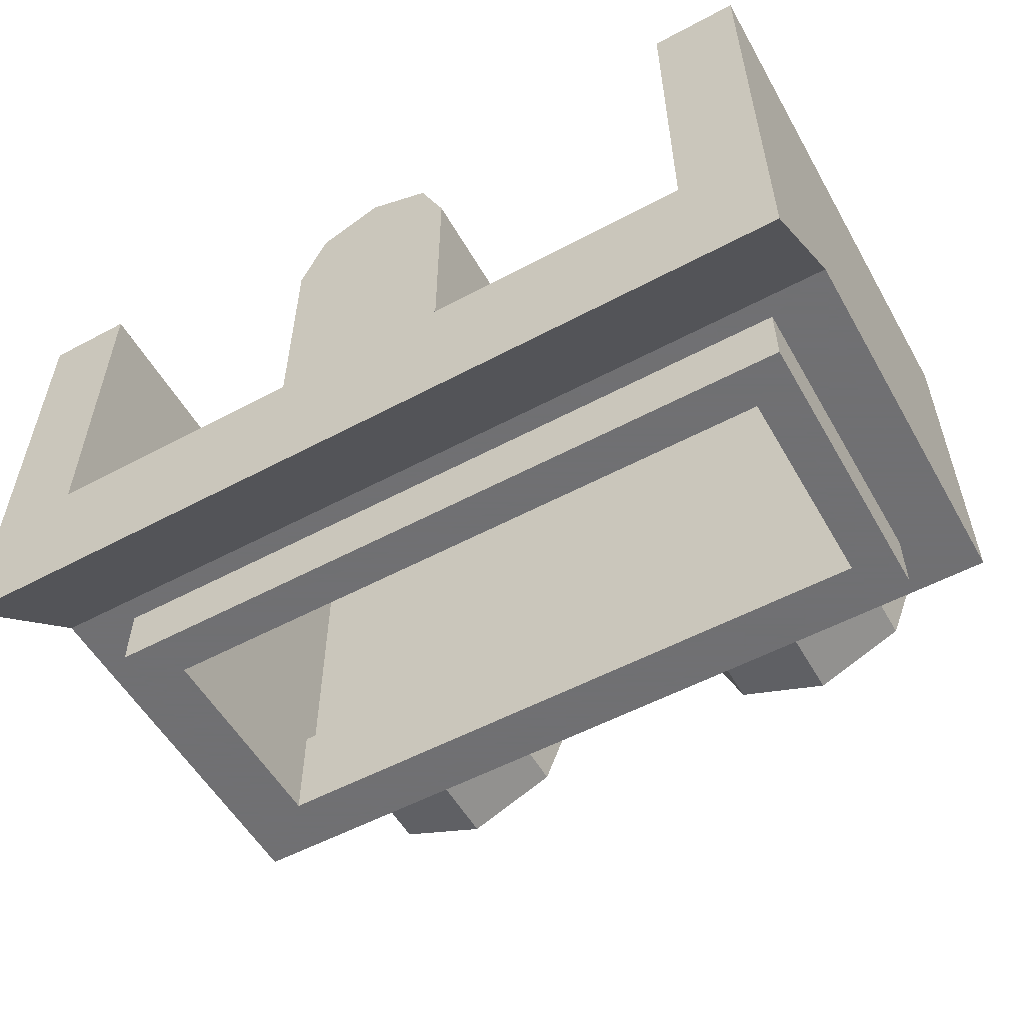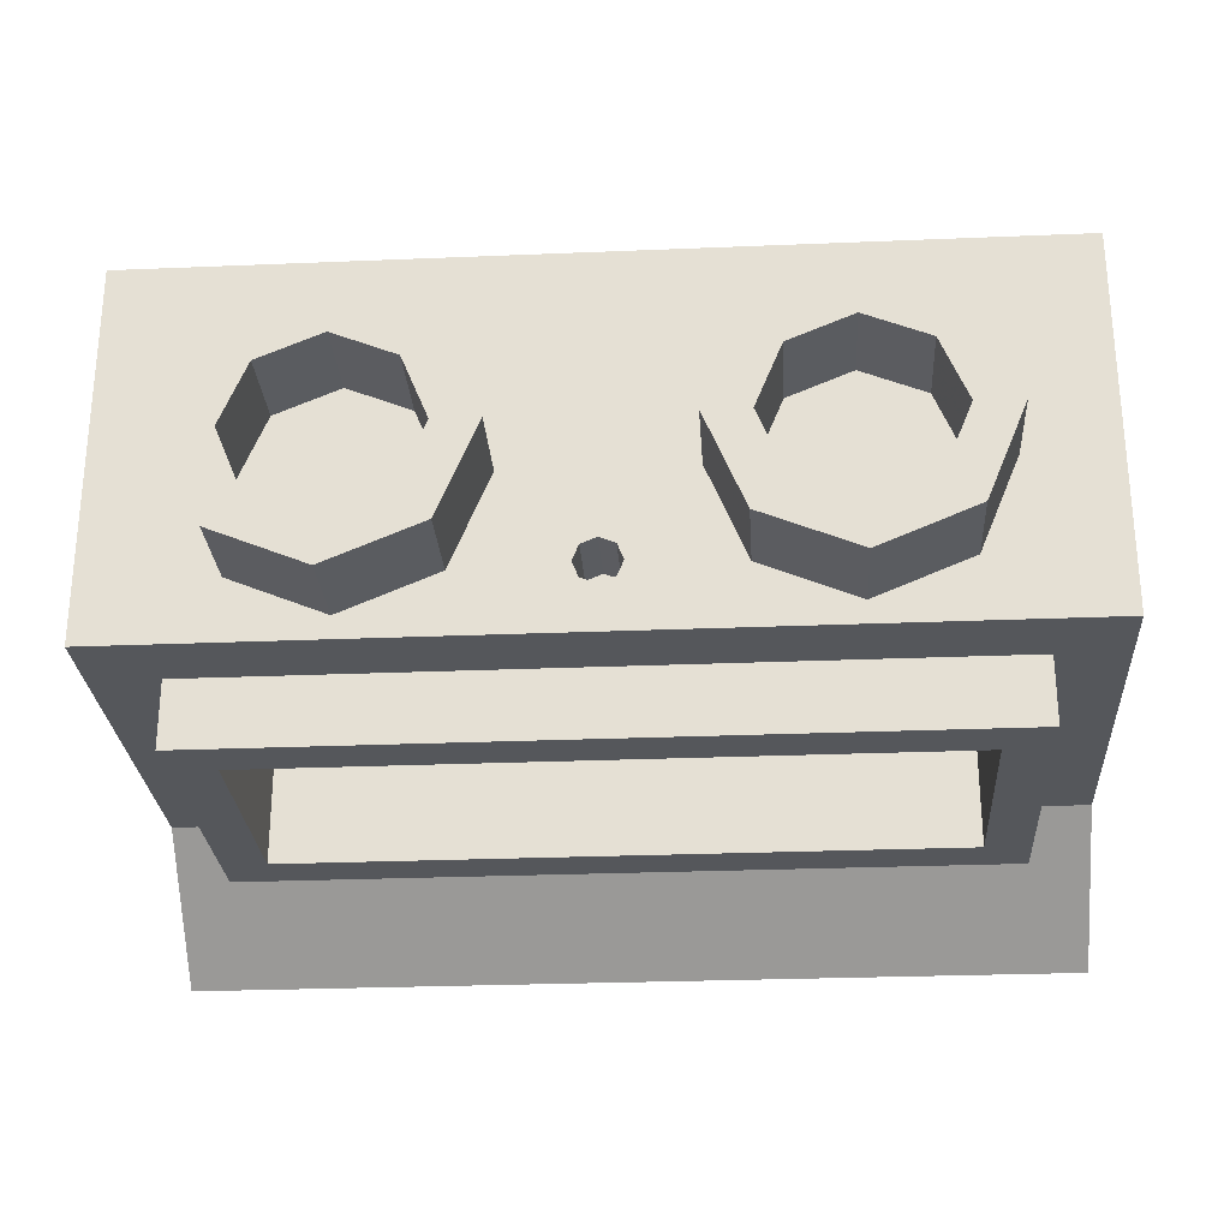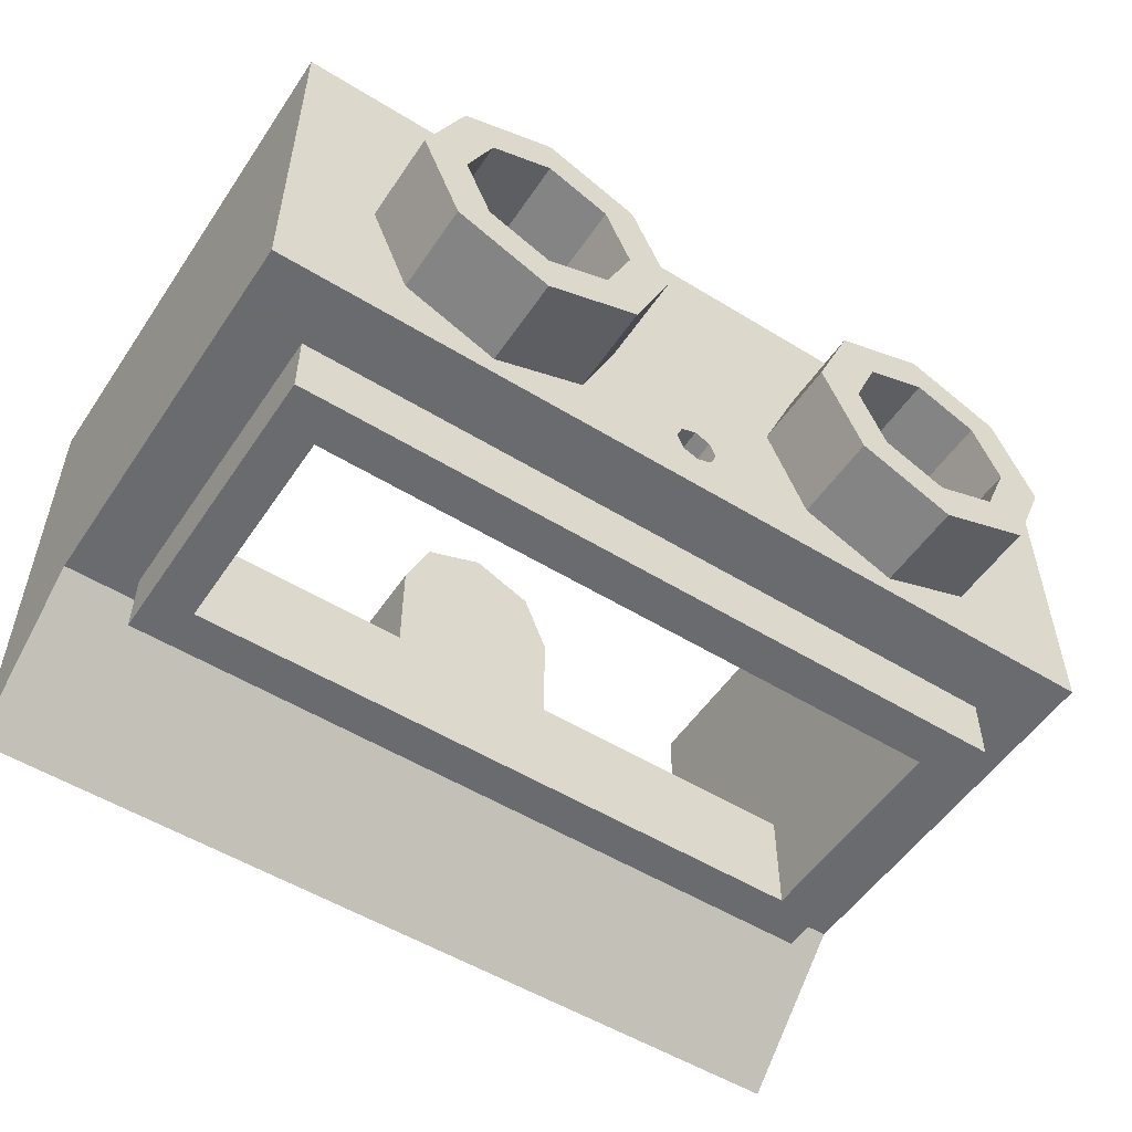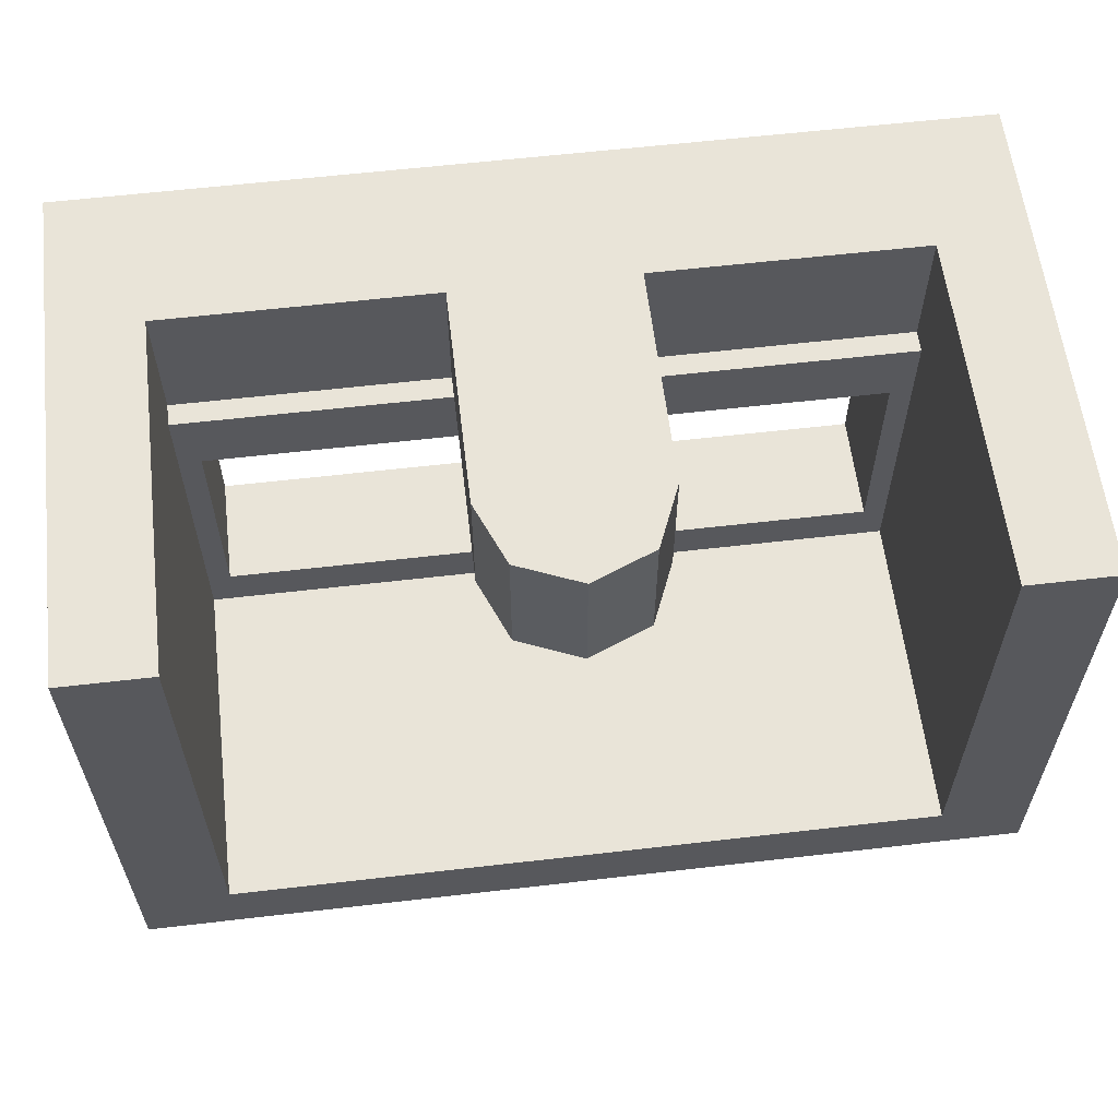
<metadata>
{"format":"obj","ext":"obj","renderer":"f3d","projection":"perspective","resolution":1024,"background":"white","views":[{"elev":-55.0,"azim":-150.6,"up":"+Z"},{"elev":-26.9,"azim":3.7,"up":"+Z"},{"elev":-53.3,"azim":-33.3,"up":"+Z"},{"elev":59.9,"azim":-6.8,"up":"+Y"}]}
</metadata>
<code>
v 0 1.2 0.2
v -0.2 1.2 0.2
v -0.1414 1.2 0.3414
v 0 1.2 0.2
v -0.1414 1.2 0.3414
v 0 1.2 0.4
v 0 1.2 0.2
v 0 1.2 0.4
v 0.1414 1.2 0.3414
v 0 1.2 0.2
v 0.1414 1.2 0.3414
v 0.2 1.2 0.2
v 0 0.9 0.2
v 0.2 0.9 0.2
v 0.1414 0.9 0.3414
v 0 0.9 0.2
v 0.1414 0.9 0.3414
v 0 0.9 0.4
v 0 0.9 0.2
v 0 0.9 0.4
v -0.1414 0.9 0.3414
v 0 0.9 0.2
v -0.1414 0.9 0.3414
v -0.2 0.9 0.2
v 0.1414 0.9 0.3414
v 0.2 0.9 0.2
v 0.2 1.2 0.2
v 0.1414 1.2 0.3414
v 0 0.9 0.4
v 0.1414 0.9 0.3414
v 0.1414 1.2 0.3414
v 0 1.2 0.4
v -0.1414 0.9 0.3414
v 0 0.9 0.4
v 0 1.2 0.4
v -0.1414 1.2 0.3414
v -0.2 0.9 0.2
v -0.1414 0.9 0.3414
v -0.1414 1.2 0.3414
v -0.2 1.2 0.2
v 0.2 1.2 -0.3
v -0.2 1.2 -0.3
v -0.2 1.2 0.2
v 0.2 1.2 0.2
v -0.2 0.9 -0.25
v 0.2 0.9 -0.25
v 0.2 0.9 0.2
v -0.2 0.9 0.2
v 0.2 0.9 -0.3
v 0.2 1.2 -0.3
v 0.2 1.2 0.2
v 0.2 0.9 0.2
v -0.2 1.2 -0.3
v -0.2 0.9 -0.3
v -0.2 0.9 0.2
v -0.2 1.2 0.2
v 1 1.2 -0.625
v 1 1.2 0.5
v 1 0.9 -0.35
v -1 1.2 -0.625
v -1 0.9 -0.35
v -1 1.2 0.5
v 1 0.9 -0.35
v 1 1.2 0.5
v 1 0 0.5
v 1 0 -0.35
v 0.8 1.2 -0.3
v 0.8 0.9 -0.3
v 0.8 0.9 -0.25
v 0.8 1.2 0.5
v 0.8 0.9 -0.25
v 0.8 0.15 -0.25
v 0.8 0.15 0.5
v 0.8 1.2 0.5
v 1 1.2 -0.625
v 0.8 1.2 -0.3
v 0.8 1.2 0.5
v 1 1.2 0.5
v 1 0 0.5
v 1 1.2 0.5
v 0.8 1.2 0.5
v 0.8 0.15 0.5
v -1 0.9 -0.35
v -1 0 -0.35
v -1 0 0.5
v -1 1.2 0.5
v -1 1.2 -0.625
v -1 1.2 0.5
v -0.8 1.2 0.5
v -0.8 1.2 -0.3
v -1 0 0.5
v -0.8 0.15 0.5
v -0.8 1.2 0.5
v -1 1.2 0.5
v -0.8 1.2 -0.3
v -0.8 1.2 0.5
v -0.8 0.9 -0.25
v -0.8 0.9 -0.3
v -0.8 0.9 -0.25
v -0.8 1.2 0.5
v -0.8 0.15 0.5
v -0.8 0.15 -0.25
v 1 1.2 -0.625
v 1 0.9 -0.35
v -1 0.9 -0.35
v -1 1.2 -0.625
v 1 1.2 -0.625
v -1 1.2 -0.625
v -0.8 1.2 -0.3
v 0.8 1.2 -0.3
v 0.8 0.9 -0.3
v -0.8 0.9 -0.3
v -0.8 0.9 -0.25
v 0.8 0.9 -0.25
v 0.8 1.2 -0.3
v -0.8 1.2 -0.3
v -0.8 0.9 -0.3
v 0.8 0.9 -0.3
v -0.75 0.75 -0.25
v -0.75 0.75 -0.5
v 0.75 0.75 -0.5
v 0.75 0.75 -0.25
v -0.75 0.25 -0.25
v -0.75 0.25 -0.5
v -0.75 0.75 -0.5
v -0.75 0.75 -0.25
v 0.75 0.25 -0.25
v 0.75 0.25 -0.5
v -0.75 0.25 -0.5
v -0.75 0.25 -0.25
v 0.75 0.75 -0.25
v 0.75 0.75 -0.5
v 0.75 0.25 -0.5
v 0.75 0.25 -0.25
v 0.8 0.9 -0.25
v 0.75 0.75 -0.25
v 0.75 0.25 -0.25
v 0.8 0.15 -0.25
v -0.8 0.9 -0.25
v -0.8 0.15 -0.25
v -0.75 0.25 -0.25
v -0.75 0.75 -0.25
v 0.8 0.9 -0.25
v -0.8 0.9 -0.25
v -0.75 0.75 -0.25
v 0.75 0.75 -0.25
v 0.8 0.15 -0.25
v 0.75 0.25 -0.25
v -0.75 0.25 -0.25
v -0.8 0.15 -0.25
v 0.85 0.85 -0.35
v 0.85 0.85 -0.5
v -0.85 0.85 -0.5
v -0.85 0.85 -0.35
v 0.85 0.15 -0.35
v 0.85 0.15 -0.5
v 0.85 0.85 -0.5
v 0.85 0.85 -0.35
v -0.85 0.15 -0.35
v -0.85 0.15 -0.5
v 0.85 0.15 -0.5
v 0.85 0.15 -0.35
v -0.85 0.85 -0.35
v -0.85 0.85 -0.5
v -0.85 0.15 -0.5
v -0.85 0.15 -0.35
v 0.85 0.85 -0.5
v 0.85 0.15 -0.5
v 0.75 0.25 -0.5
v 0.75 0.75 -0.5
v -0.85 0.85 -0.5
v -0.75 0.75 -0.5
v -0.75 0.25 -0.5
v -0.85 0.15 -0.5
v 0.85 0.85 -0.5
v 0.75 0.75 -0.5
v -0.75 0.75 -0.5
v -0.85 0.85 -0.5
v 0.85 0.15 -0.5
v -0.85 0.15 -0.5
v -0.75 0.25 -0.5
v 0.75 0.25 -0.5
v 1 0.9 -0.35
v 1 0 -0.35
v 0.85 0.15 -0.35
v 0.85 0.85 -0.35
v -1 0.9 -0.35
v -0.85 0.85 -0.35
v -0.85 0.15 -0.35
v -1 0 -0.35
v 1 0.9 -0.35
v 0.85 0.85 -0.35
v -0.85 0.85 -0.35
v -1 0.9 -0.35
v 1 0 -0.35
v -1 0 -0.35
v -0.85 0.15 -0.35
v 0.85 0.15 -0.35
v -0.3586 -0.2 0.1414
v -0.3 -0.2 0
v -0.3 0 0
v -0.3586 0 0.1414
v -0.5 -0.2 0.2
v -0.3586 -0.2 0.1414
v -0.3586 0 0.1414
v -0.5 0 0.2
v -0.6414 -0.2 0.1414
v -0.5 -0.2 0.2
v -0.5 0 0.2
v -0.6414 0 0.1414
v -0.7 -0.2 0
v -0.6414 -0.2 0.1414
v -0.6414 0 0.1414
v -0.7 0 0
v -0.6414 -0.2 -0.1414
v -0.7 -0.2 0
v -0.7 0 0
v -0.6414 0 -0.1414
v -0.5 -0.2 -0.2
v -0.6414 -0.2 -0.1414
v -0.6414 0 -0.1414
v -0.5 0 -0.2
v -0.3586 -0.2 -0.1414
v -0.5 -0.2 -0.2
v -0.5 0 -0.2
v -0.3586 0 -0.1414
v -0.3 -0.2 0
v -0.3586 -0.2 -0.1414
v -0.3586 0 -0.1414
v -0.3 0 0
v -0.2879 -0.2 0.2121
v -0.2 -0.2 0
v -0.2 0 0
v -0.2879 0 0.2121
v -0.5 -0.2 0.3
v -0.2879 -0.2 0.2121
v -0.2879 0 0.2121
v -0.5 0 0.3
v -0.7121 -0.2 0.2121
v -0.5 -0.2 0.3
v -0.5 0 0.3
v -0.7121 0 0.2121
v -0.8 -0.2 0
v -0.7121 -0.2 0.2121
v -0.7121 0 0.2121
v -0.8 0 0
v -0.7121 -0.2 -0.2121
v -0.8 -0.2 0
v -0.8 0 0
v -0.7121 0 -0.2121
v -0.5 -0.2 -0.3
v -0.7121 -0.2 -0.2121
v -0.7121 0 -0.2121
v -0.5 0 -0.3
v -0.2879 -0.2 -0.2121
v -0.5 -0.2 -0.3
v -0.5 0 -0.3
v -0.2879 0 -0.2121
v -0.2 -0.2 0
v -0.2879 -0.2 -0.2121
v -0.2879 0 -0.2121
v -0.2 0 0
v -0.2 -0.2 0
v -0.2879 -0.2 0.2121
v -0.3586 -0.2 0.1414
v -0.3 -0.2 0
v -0.2879 -0.2 0.2121
v -0.5 -0.2 0.3
v -0.5 -0.2 0.2
v -0.3586 -0.2 0.1414
v -0.5 -0.2 0.3
v -0.7121 -0.2 0.2121
v -0.6414 -0.2 0.1414
v -0.5 -0.2 0.2
v -0.7121 -0.2 0.2121
v -0.8 -0.2 0
v -0.7 -0.2 0
v -0.6414 -0.2 0.1414
v -0.8 -0.2 0
v -0.7121 -0.2 -0.2121
v -0.6414 -0.2 -0.1414
v -0.7 -0.2 0
v -0.7121 -0.2 -0.2121
v -0.5 -0.2 -0.3
v -0.5 -0.2 -0.2
v -0.6414 -0.2 -0.1414
v -0.5 -0.2 -0.3
v -0.2879 -0.2 -0.2121
v -0.3586 -0.2 -0.1414
v -0.5 -0.2 -0.2
v -0.2879 -0.2 -0.2121
v -0.2 -0.2 0
v -0.3 -0.2 0
v -0.3586 -0.2 -0.1414
v 0.6414 -0.2 0.1414
v 0.7 -0.2 0
v 0.7 0 0
v 0.6414 0 0.1414
v 0.5 -0.2 0.2
v 0.6414 -0.2 0.1414
v 0.6414 0 0.1414
v 0.5 0 0.2
v 0.3586 -0.2 0.1414
v 0.5 -0.2 0.2
v 0.5 0 0.2
v 0.3586 0 0.1414
v 0.3 -0.2 0
v 0.3586 -0.2 0.1414
v 0.3586 0 0.1414
v 0.3 0 0
v 0.3586 -0.2 -0.1414
v 0.3 -0.2 0
v 0.3 0 0
v 0.3586 0 -0.1414
v 0.5 -0.2 -0.2
v 0.3586 -0.2 -0.1414
v 0.3586 0 -0.1414
v 0.5 0 -0.2
v 0.6414 -0.2 -0.1414
v 0.5 -0.2 -0.2
v 0.5 0 -0.2
v 0.6414 0 -0.1414
v 0.7 -0.2 0
v 0.6414 -0.2 -0.1414
v 0.6414 0 -0.1414
v 0.7 0 0
v 0.7121 -0.2 0.2121
v 0.8 -0.2 0
v 0.8 0 0
v 0.7121 0 0.2121
v 0.5 -0.2 0.3
v 0.7121 -0.2 0.2121
v 0.7121 0 0.2121
v 0.5 0 0.3
v 0.2879 -0.2 0.2121
v 0.5 -0.2 0.3
v 0.5 0 0.3
v 0.2879 0 0.2121
v 0.2 -0.2 0
v 0.2879 -0.2 0.2121
v 0.2879 0 0.2121
v 0.2 0 0
v 0.2879 -0.2 -0.2121
v 0.2 -0.2 0
v 0.2 0 0
v 0.2879 0 -0.2121
v 0.5 -0.2 -0.3
v 0.2879 -0.2 -0.2121
v 0.2879 0 -0.2121
v 0.5 0 -0.3
v 0.7121 -0.2 -0.2121
v 0.5 -0.2 -0.3
v 0.5 0 -0.3
v 0.7121 0 -0.2121
v 0.8 -0.2 0
v 0.7121 -0.2 -0.2121
v 0.7121 0 -0.2121
v 0.8 0 0
v 0.8 -0.2 0
v 0.7121 -0.2 0.2121
v 0.6414 -0.2 0.1414
v 0.7 -0.2 0
v 0.7121 -0.2 0.2121
v 0.5 -0.2 0.3
v 0.5 -0.2 0.2
v 0.6414 -0.2 0.1414
v 0.5 -0.2 0.3
v 0.2879 -0.2 0.2121
v 0.3586 -0.2 0.1414
v 0.5 -0.2 0.2
v 0.2879 -0.2 0.2121
v 0.2 -0.2 0
v 0.3 -0.2 0
v 0.3586 -0.2 0.1414
v 0.2 -0.2 0
v 0.2879 -0.2 -0.2121
v 0.3586 -0.2 -0.1414
v 0.3 -0.2 0
v 0.2879 -0.2 -0.2121
v 0.5 -0.2 -0.3
v 0.5 -0.2 -0.2
v 0.3586 -0.2 -0.1414
v 0.5 -0.2 -0.3
v 0.7121 -0.2 -0.2121
v 0.6414 -0.2 -0.1414
v 0.5 -0.2 -0.2
v 0.7121 -0.2 -0.2121
v 0.8 -0.2 0
v 0.7 -0.2 0
v 0.6414 -0.2 -0.1414
v 1 0 0.5
v 0.8 0.15 0.5
v -0.8 0.15 0.5
v -1 0 0.5
v 0.05 0 -0.15
v 0.03535 0 -0.1646
v 0.05 0 -0.2
v 0.05 0 -0.15
v 0 0 -0.15
v 0.03535 0 -0.1646
v -0.05 0 -0.15
v -0.03535 0 -0.1646
v 0 0 -0.15
v -0.05 0 -0.15
v -0.05 0 -0.2
v -0.03535 0 -0.1646
v -0.05 0 -0.25
v -0.03535 0 -0.2354
v -0.05 0 -0.2
v -0.05 0 -0.25
v 0 0 -0.25
v -0.03535 0 -0.2354
v 0.05 0 -0.25
v 0.03535 0 -0.2354
v 0 0 -0.25
v 0.05 0 -0.25
v 0.05 0 -0.2
v 0.03535 0 -0.2354
v 0.05 0.15 -0.15
v 0.03535 0.15 -0.1646
v 0.05 0.15 -0.2
v 0.05 0.15 -0.15
v 0 0.15 -0.15
v 0.03535 0.15 -0.1646
v -0.05 0.15 -0.15
v -0.03535 0.15 -0.1646
v 0 0.15 -0.15
v -0.05 0.15 -0.15
v -0.05 0.15 -0.2
v -0.03535 0.15 -0.1646
v -0.05 0.15 -0.25
v -0.03535 0.15 -0.2354
v -0.05 0.15 -0.2
v -0.05 0.15 -0.25
v 0 0.15 -0.25
v -0.03535 0.15 -0.2354
v 0.05 0.15 -0.25
v 0.03535 0.15 -0.2354
v 0 0.15 -0.25
v 0.05 0.15 -0.25
v 0.05 0.15 -0.2
v 0.03535 0.15 -0.2354
v 0.03535 0.15 -0.1646
v 0.05 0.15 -0.2
v 0.05 0 -0.2
v 0.03535 0 -0.1646
v 0 0.15 -0.15
v 0.03535 0.15 -0.1646
v 0.03535 0 -0.1646
v 0 0 -0.15
v -0.03535 0.15 -0.1646
v 0 0.15 -0.15
v 0 0 -0.15
v -0.03535 0 -0.1646
v -0.05 0.15 -0.2
v -0.03535 0.15 -0.1646
v -0.03535 0 -0.1646
v -0.05 0 -0.2
v -0.03535 0.15 -0.2354
v -0.05 0.15 -0.2
v -0.05 0 -0.2
v -0.03535 0 -0.2354
v 0 0.15 -0.25
v -0.03535 0.15 -0.2354
v -0.03535 0 -0.2354
v 0 0 -0.25
v 0.03535 0.15 -0.2354
v 0 0.15 -0.25
v 0 0 -0.25
v 0.03535 0 -0.2354
v 0.05 0.15 -0.2
v 0.03535 0.15 -0.2354
v 0.03535 0 -0.2354
v 0.05 0 -0.2
v 1 0 -0.35
v 1 0 0.5
v 0.05 0 -0.15
v 0.05 0 -0.25
v -1 0 -0.35
v -0.05 0 -0.25
v -0.05 0 -0.15
v -1 0 0.5
v 1 0 -0.35
v 0.05 0 -0.25
v -0.05 0 -0.25
v -1 0 -0.35
v 1 0 0.5
v -1 0 0.5
v -0.05 0 -0.15
v 0.05 0 -0.15
v 0.8 0.15 -0.25
v 0.05 0.15 -0.25
v 0.05 0.15 -0.15
v 0.8 0.15 0.5
v -0.8 0.15 -0.25
v -0.8 0.15 0.5
v -0.05 0.15 -0.15
v -0.05 0.15 -0.25
v 0.8 0.15 0.5
v 0.05 0.15 -0.15
v -0.05 0.15 -0.15
v -0.8 0.15 0.5
g mesh1258829
f 1 2 3
f 4 5 6
f 7 8 9
f 10 11 12
g mesh1258831
f 13 14 15
f 16 17 18
f 19 20 21
f 22 23 24
g mesh1258833
f 25 26 27
f 27 28 25
f 29 30 31
f 31 32 29
f 33 34 35
f 35 36 33
f 37 38 39
f 39 40 37
f 41 42 43
f 43 44 41
f 45 46 47
f 47 48 45
f 49 50 51
f 51 52 49
f 53 54 55
f 55 56 53
f 57 58 59
f 60 61 62
f 63 64 65
f 65 66 63
f 67 68 69
f 69 70 67
f 71 72 73
f 73 74 71
f 75 76 77
f 77 78 75
f 79 80 81
f 81 82 79
f 83 84 85
f 85 86 83
f 87 88 89
f 89 90 87
f 91 92 93
f 93 94 91
f 95 96 97
f 97 98 95
f 99 100 101
f 101 102 99
f 103 104 105
f 105 106 103
f 107 108 109
f 109 110 107
f 111 112 113
f 113 114 111
f 115 116 117
f 117 118 115
g mesh1258836
f 119 120 121
f 121 122 119
f 123 124 125
f 125 126 123
f 127 128 129
f 129 130 127
f 131 132 133
f 133 134 131
f 135 136 137
f 137 138 135
f 139 140 141
f 141 142 139
f 143 144 145
f 145 146 143
f 147 148 149
f 149 150 147
g mesh1258838
f 151 152 153
f 153 154 151
f 155 156 157
f 157 158 155
f 159 160 161
f 161 162 159
f 163 164 165
f 165 166 163
f 167 168 169
f 169 170 167
f 171 172 173
f 173 174 171
f 175 176 177
f 177 178 175
f 179 180 181
f 181 182 179
f 183 184 185
f 185 186 183
f 187 188 189
f 189 190 187
f 191 192 193
f 193 194 191
f 195 196 197
f 197 198 195
g mesh1258845
f 199 201 200
f 201 199 202
f 203 205 204
f 205 203 206
f 207 209 208
f 209 207 210
f 211 213 212
f 213 211 214
f 215 217 216
f 217 215 218
f 219 221 220
f 221 219 222
f 223 225 224
f 225 223 226
f 227 229 228
f 229 227 230
g mesh1258847
f 231 232 233
f 233 234 231
f 235 236 237
f 237 238 235
f 239 240 241
f 241 242 239
f 243 244 245
f 245 246 243
f 247 248 249
f 249 250 247
f 251 252 253
f 253 254 251
f 255 256 257
f 257 258 255
f 259 260 261
f 261 262 259
g mesh1258849
f 263 264 265
f 265 266 263
f 267 268 269
f 269 270 267
f 271 272 273
f 273 274 271
f 275 276 277
f 277 278 275
f 279 280 281
f 281 282 279
f 283 284 285
f 285 286 283
f 287 288 289
f 289 290 287
f 291 292 293
f 293 294 291
g mesh1258857
f 295 297 296
f 297 295 298
f 299 301 300
f 301 299 302
f 303 305 304
f 305 303 306
f 307 309 308
f 309 307 310
f 311 313 312
f 313 311 314
f 315 317 316
f 317 315 318
f 319 321 320
f 321 319 322
f 323 325 324
f 325 323 326
g mesh1258859
f 327 328 329
f 329 330 327
f 331 332 333
f 333 334 331
f 335 336 337
f 337 338 335
f 339 340 341
f 341 342 339
f 343 344 345
f 345 346 343
f 347 348 349
f 349 350 347
f 351 352 353
f 353 354 351
f 355 356 357
f 357 358 355
g mesh1258861
f 359 360 361
f 361 362 359
f 363 364 365
f 365 366 363
f 367 368 369
f 369 370 367
f 371 372 373
f 373 374 371
f 375 376 377
f 377 378 375
f 379 380 381
f 381 382 379
f 383 384 385
f 385 386 383
f 387 388 389
f 389 390 387
f 391 392 393
f 393 394 391
g mesh1258866
f 395 396 397
f 398 399 400
f 401 402 403
f 404 405 406
f 407 408 409
f 410 411 412
f 413 414 415
f 416 417 418
g mesh1258869
f 419 421 420
f 422 424 423
f 425 427 426
f 428 430 429
f 431 433 432
f 434 436 435
f 437 439 438
f 440 442 441
g mesh1258871
f 443 444 445
f 445 446 443
f 447 448 449
f 449 450 447
f 451 452 453
f 453 454 451
f 455 456 457
f 457 458 455
f 459 460 461
f 461 462 459
f 463 464 465
f 465 466 463
f 467 468 469
f 469 470 467
f 471 472 473
f 473 474 471
f 475 476 477
f 477 478 475
f 479 480 481
f 481 482 479
f 483 484 485
f 485 486 483
f 487 488 489
f 489 490 487
f 491 492 493
f 493 494 491
f 495 496 497
f 497 498 495
f 499 500 501
f 501 502 499

</code>
